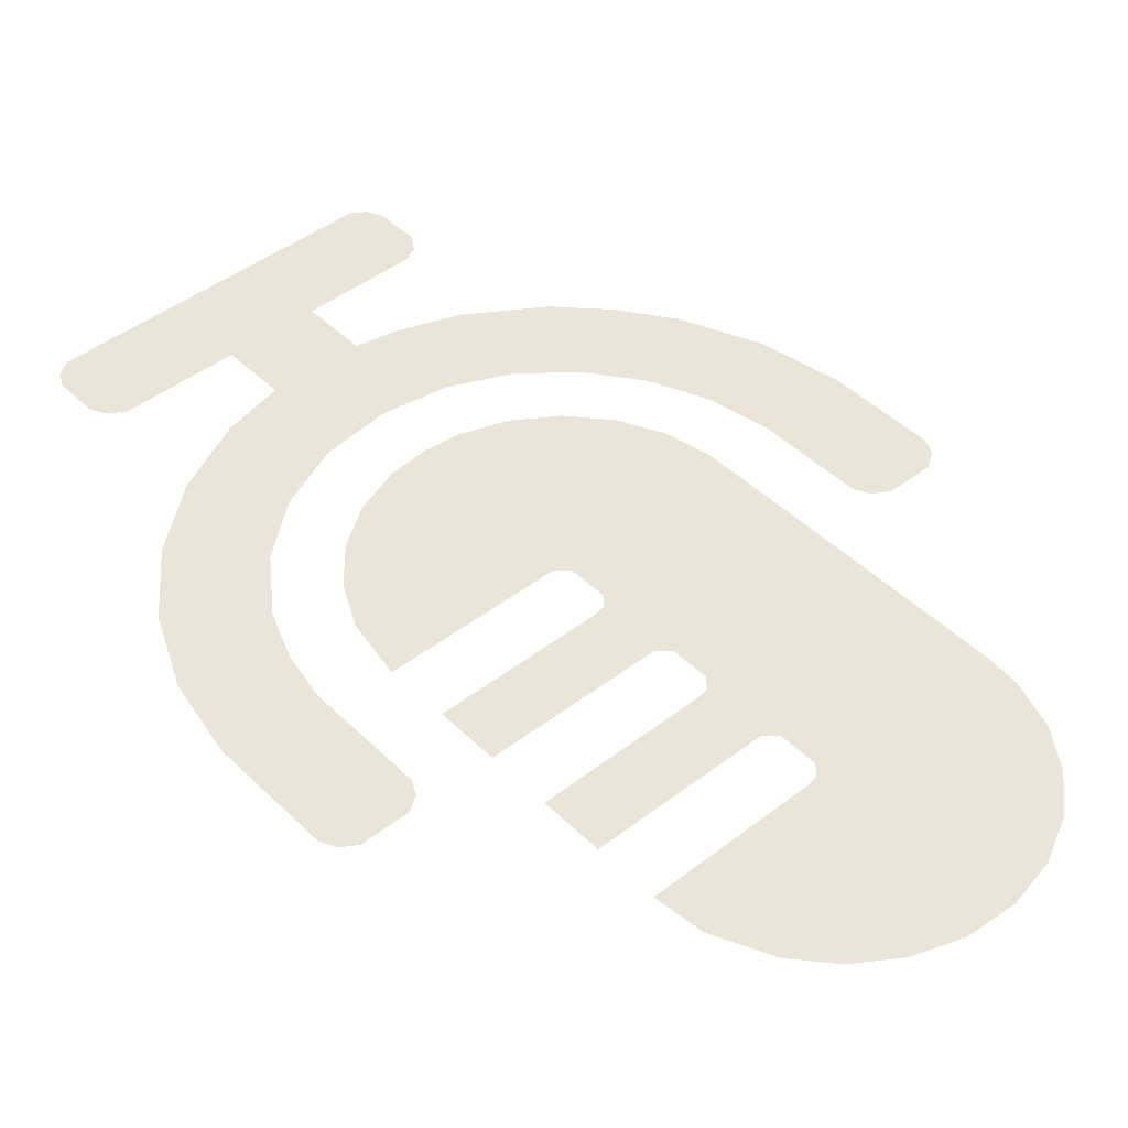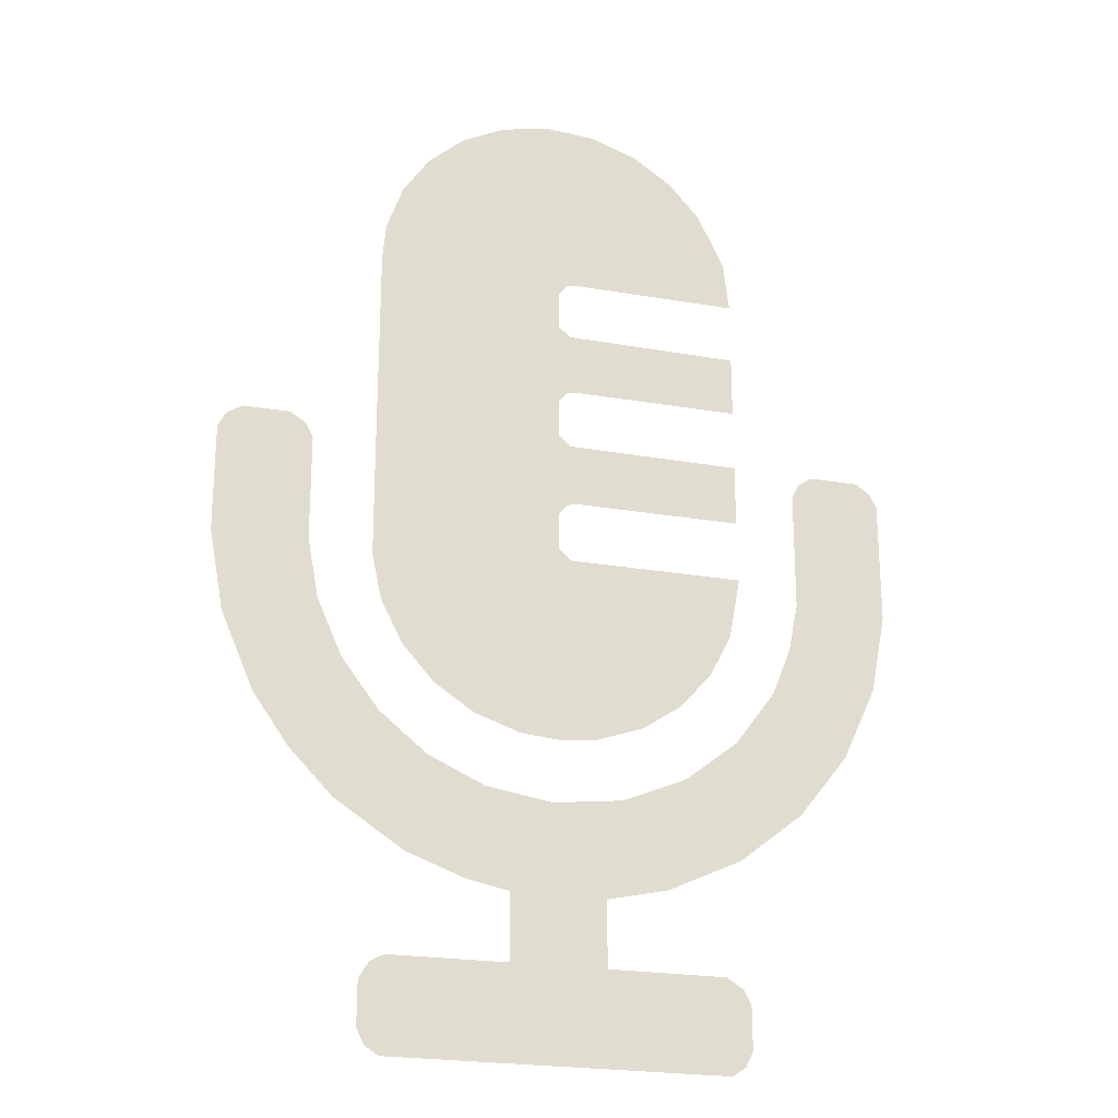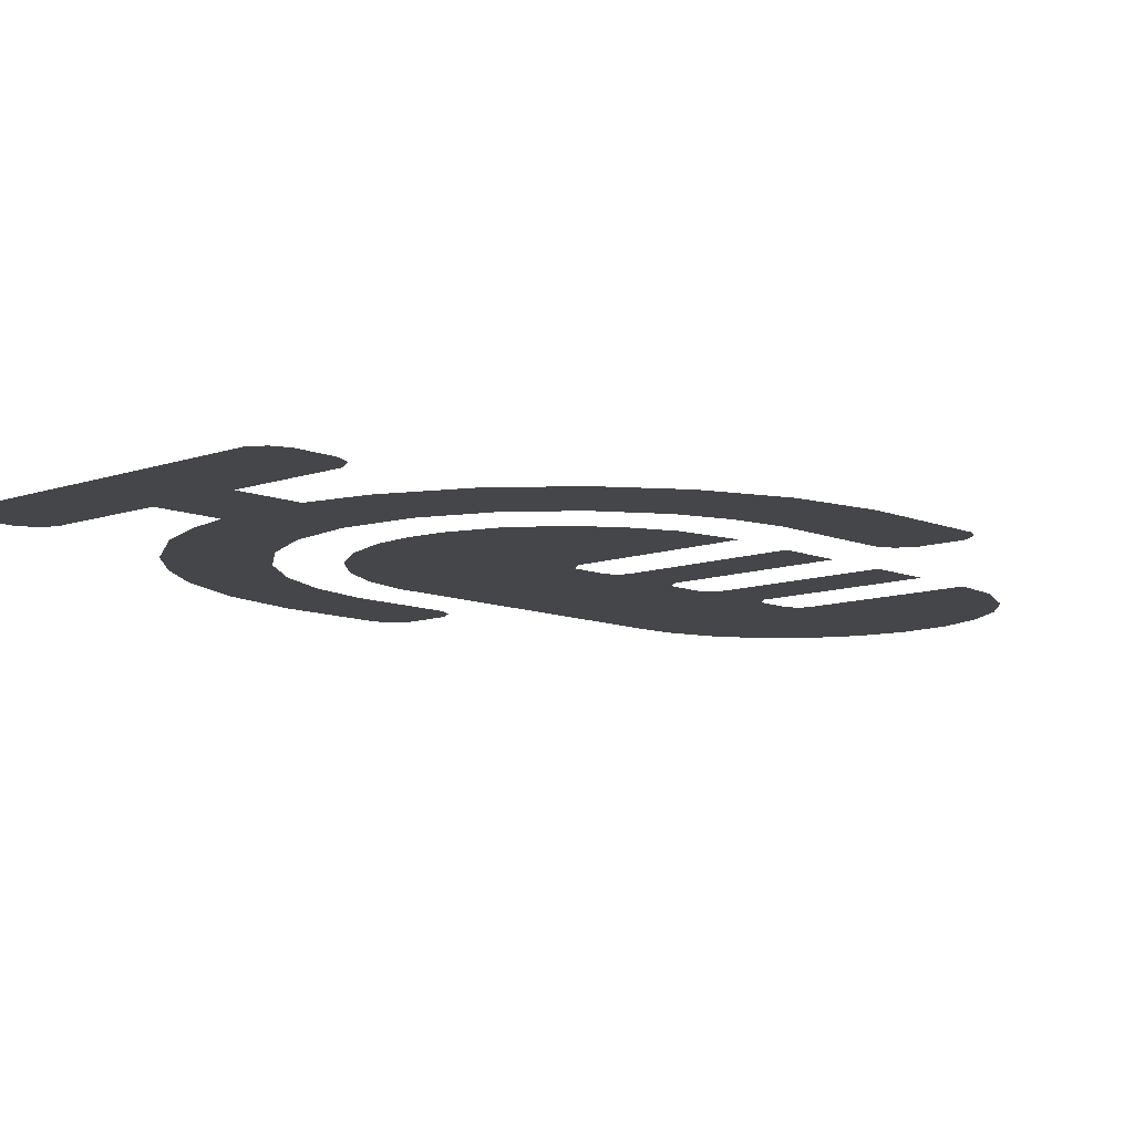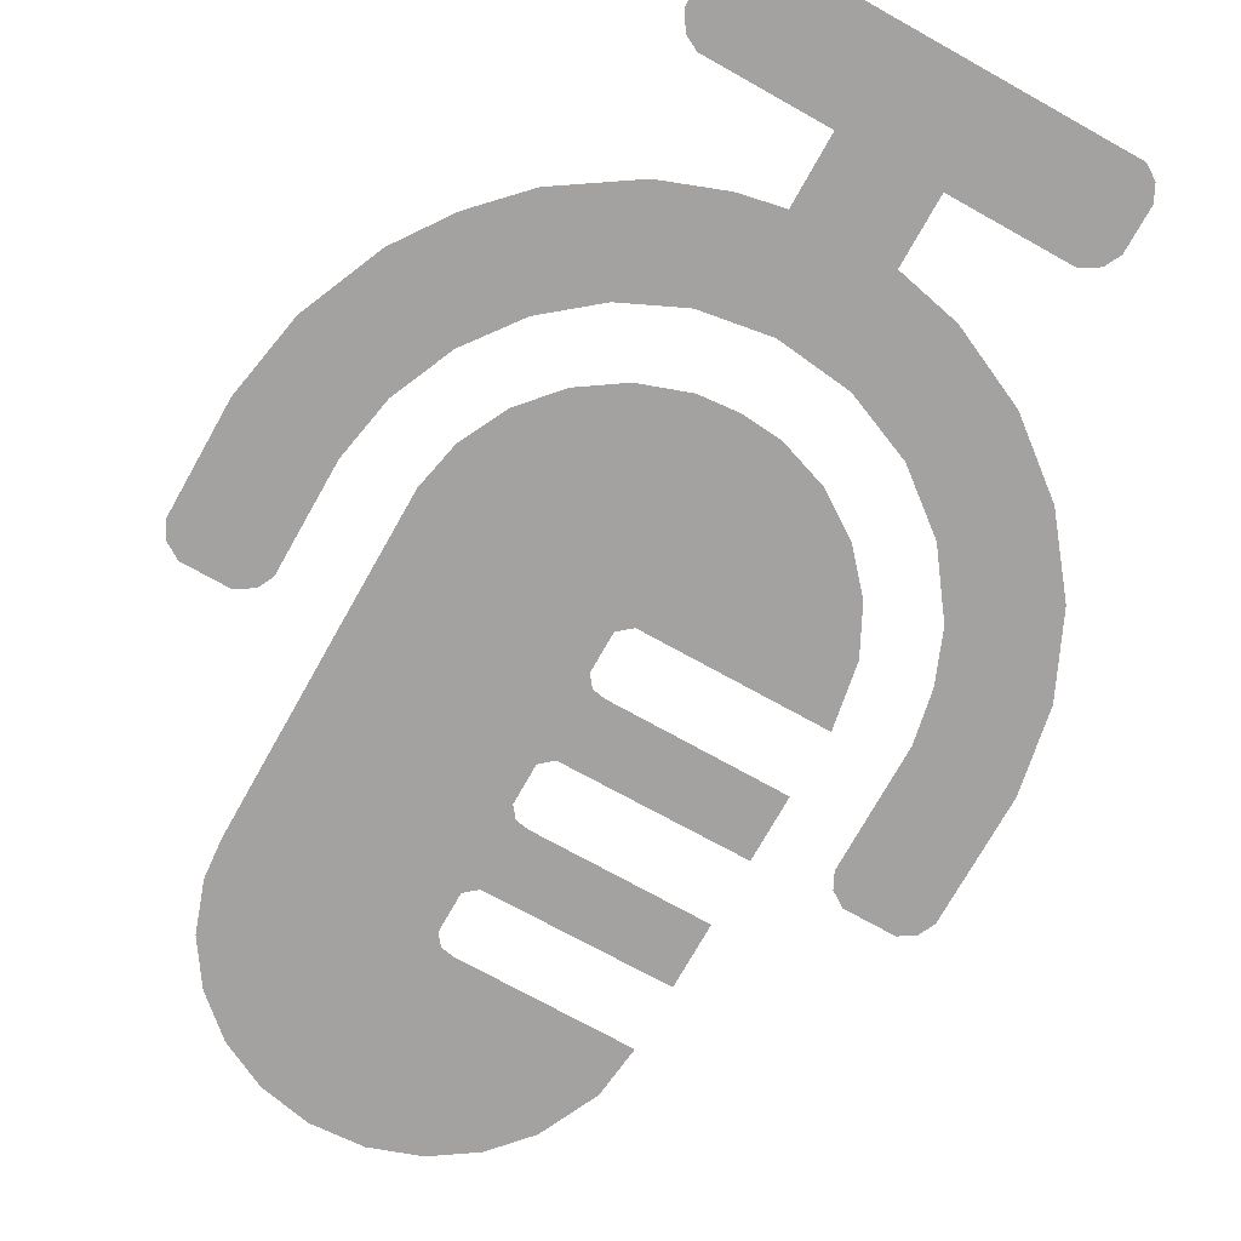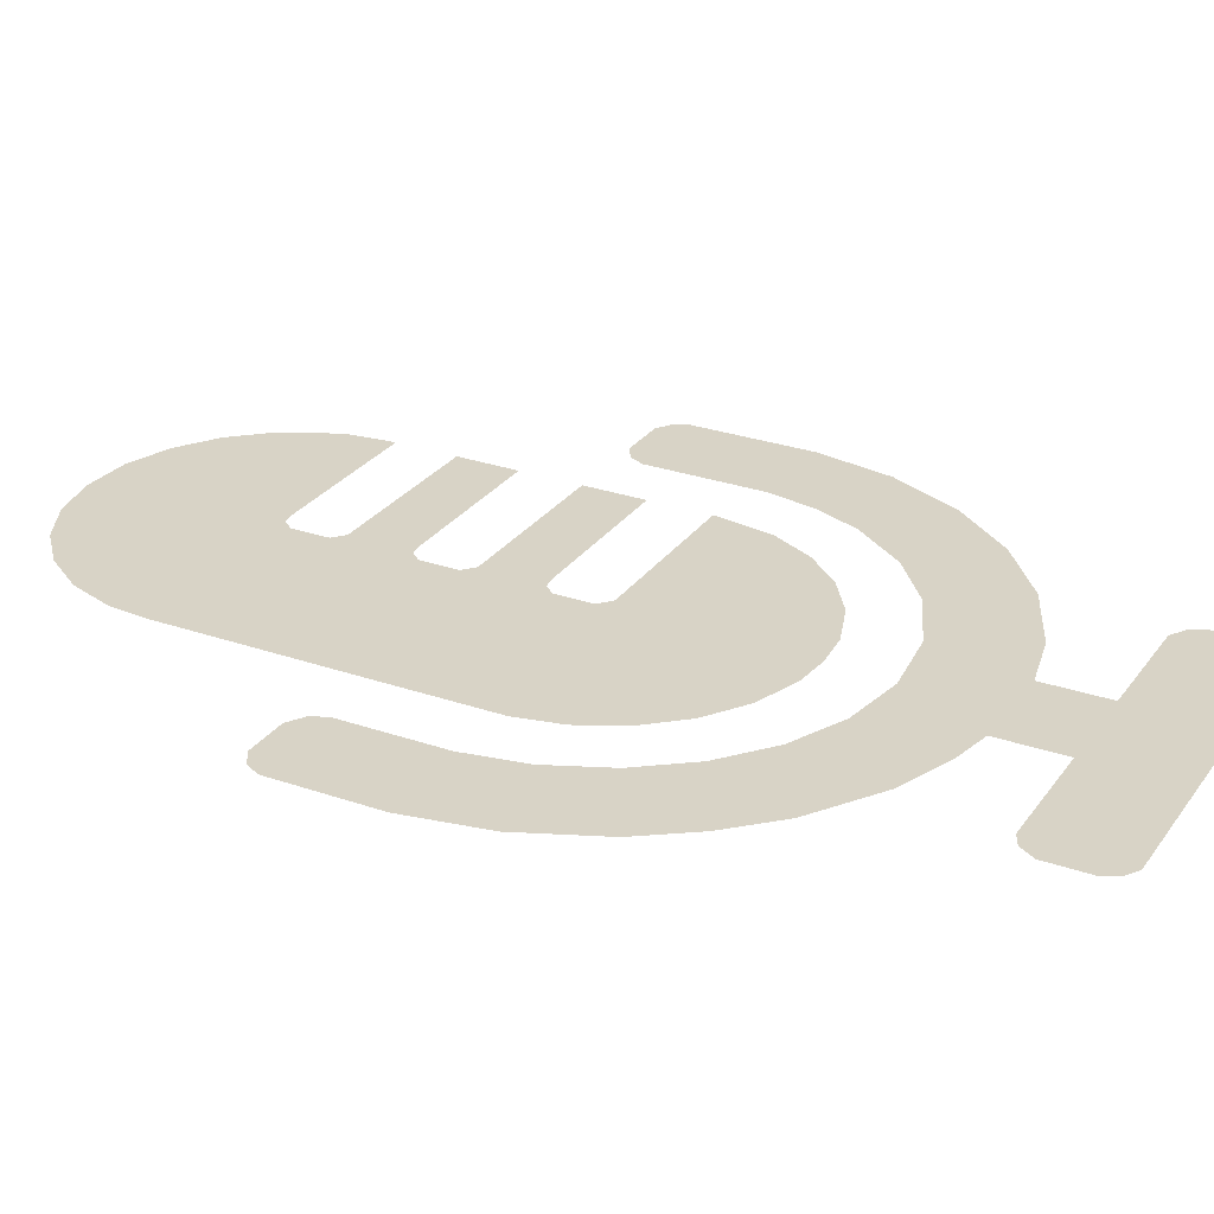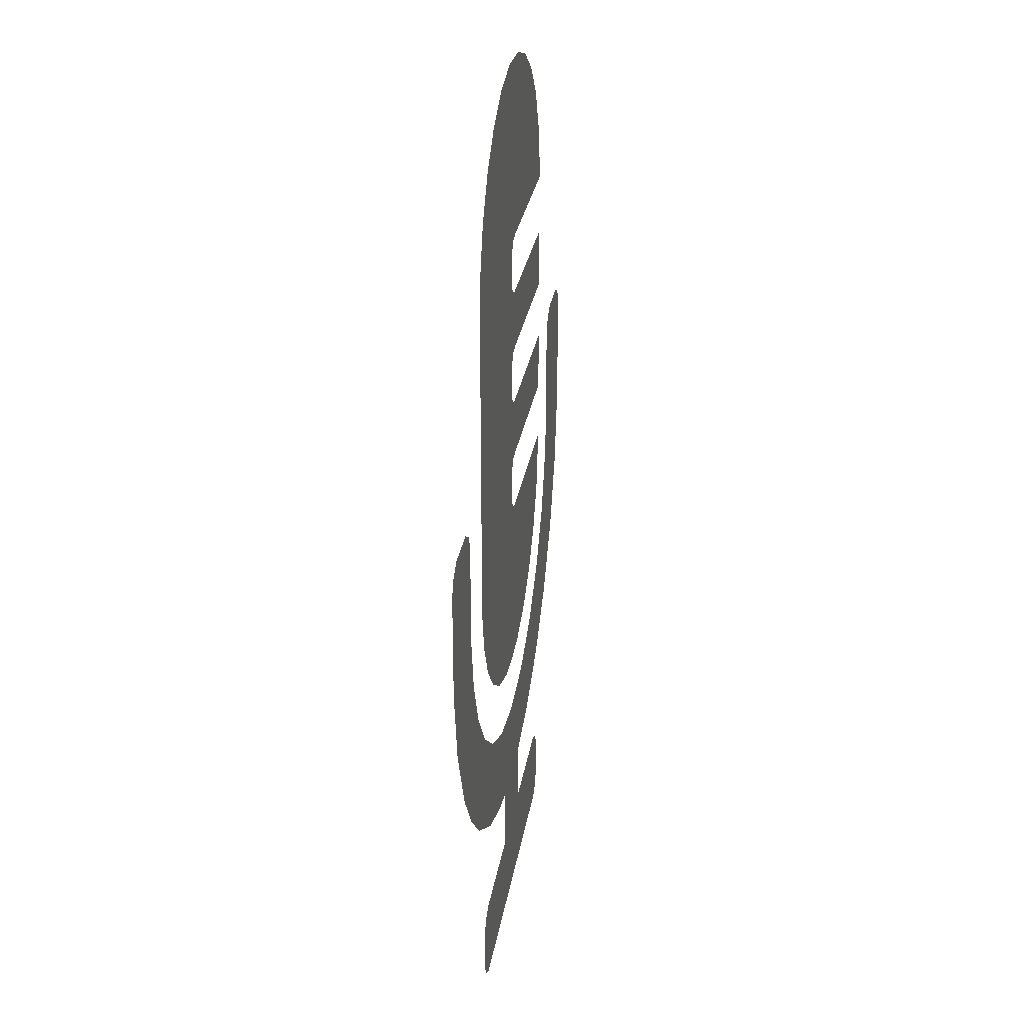
<metadata>
{"format":"obj","ext":"obj","renderer":"f3d","projection":"perspective","resolution":1024,"background":"white","views":[{"elev":45.1,"azim":138.2,"up":"+Z"},{"elev":-23.4,"azim":-16.2,"up":"+Y"},{"elev":-9.8,"azim":42.9,"up":"+Z"},{"elev":-72.7,"azim":-29.2,"up":"+Z"},{"elev":27.8,"azim":-61.9,"up":"+Z"},{"elev":29.1,"azim":-80.8,"up":"+Y"}]}
</metadata>
<code>
v 0.7393 0.4306 0
v 0.6966 0.4028 0
v 0.675 0.3592 0
v 0.6741 0.01054 0
v 0.6458 -0.131 0
v 0.5911 -0.2692 0
v 0.4753 -0.4286 0
v 0.3212 -0.5512 0
v 0.1376 -0.6284 0
v -0.06577 -0.6523 0
v -0.2552 -0.6215 0
v -0.4182 -0.5466 0
v -0.5564 -0.4339 0
v -0.6645 -0.2906 0
v -0.7374 -0.1242 0
v -0.77 0.05137 0
v -0.7706 0.3599 0
v -0.792 0.4028 0
v -0.8392 0.4325 0
v -0.9732 0.4321 0
v -1.019 0.4028 0
v -1.041 0.3592 0
v -1.04 0.04246 0
v -0.998 -0.19 0
v -0.9021 -0.4136 0
v -0.7985 -0.5607 0
v -0.6733 -0.6903 0
v -0.4736 -0.822 0
v -0.3044 -0.8845 0
v -0.1832 -0.9094 0
v -0.1832 -1.103 0
v -0.5195 -1.104 0
v -0.5595 -1.124 0
v -0.5892 -1.171 0
v -0.5891 -1.3 0
v -0.5678 -1.343 0
v -0.529 -1.369 0
v 0.4336 -1.369 0
v 0.4724 -1.343 0
v 0.4939 -1.299 0
v 0.4938 -1.175 0
v 0.4724 -1.132 0
v 0.4252 -1.102 0
v 0.08777 -0.9115 0
v 0.2633 -0.8728 0
v 0.477 -0.7727 0
v 0.6597 -0.6269 0
v 0.8036 -0.4428 0
v 0.9014 -0.2279 0
v 0.9454 0.001842 0
v 0.9453 0.3599 0
v 0.924 0.4028 0
v 0.8812 0.4306 0
v -0.0477 -0.4701 0
v 0.06125 -0.4603 0
v 0.1952 -0.414 0
v 0.3108 -0.336 0
v 0.4027 -0.2316 0
v 0.4655 -0.1061 0
v 0.4974 0.07165 0
v -0.009786 0.07279 0
v -0.04714 0.1038 0
v -0.04754 0.2154 0
v -0.02325 0.2459 0
v 0.01252 0.2523 0
v 0.4942 0.2523 0
v 0.4942 0.4329 0
v -0.01269 0.4354 0
v -0.04731 0.4653 0
v -0.04742 0.5768 0
v -0.02325 0.6071 0
v 0.01252 0.6135 0
v 0.4942 0.6135 0
v 0.4942 0.7941 0
v -0.01269 0.7966 0
v -0.04714 0.8262 0
v -0.04754 0.9377 0
v -0.02325 0.9683 0
v 0.4942 0.9746 0
v 0.4781 1.118 0
v 0.4027 1.278 0
v 0.3108 1.382 0
v 0.1952 1.46 0
v 0.06125 1.507 0
v -0.08464 1.516 0
v -0.2256 1.488 0
v -0.351 1.425 0
v -0.4555 1.333 0
v -0.5335 1.217 0
v -0.5798 1.084 0
v -0.5896 0.9746 0
v -0.5896 0.9456 0
v -0.5896 0.6504 0
v -0.5896 0.3655 0
v -0.5886 0.02493 0
v -0.5609 -0.1061 0
v -0.4981 -0.2316 0
v -0.4062 -0.336 0
v -0.2906 -0.414 0
v -0.1567 -0.4603 0
v 0.01252 0.9746 0
v 0.08777 -1.102 0
f 82 83 84
f 85 86 87
f 85 87 91
f 88 91 87
f 85 82 84
f 89 91 88
f 31 102 44
f 90 91 89
f 91 80 81
f 46 47 7
f 62 97 98
f 101 79 80 91
f 78 91 77
f 93 76 92
f 11 29 30
f 63 64 69
f 71 75 76
f 65 66 67
f 72 75 71
f 71 76 70
f 93 69 70
f 94 69 93
f 94 63 69
f 61 99 100
f 64 68 69
f 21 22 20
f 4 50 51
f 2 3 1
f 78 101 91
f 19 22 17
f 18 19 17
f 53 3 51
f 52 53 51
f 65 67 68
f 22 16 17
f 3 4 51
f 65 68 64
f 95 63 94
f 76 77 92
f 23 16 22
f 3 53 1
f 95 62 63
f 95 96 62
f 9 10 44
f 23 24 16
f 72 73 74
f 37 33 34
f 62 96 97
f 5 50 4
f 5 49 50
f 6 49 5
f 59 61 58
f 26 13 14
f 24 25 15
f 24 15 16
f 58 61 57
f 28 11 12
f 6 48 49
f 7 48 6
f 25 26 14
f 57 61 56
f 13 26 27
f 56 61 55
f 42 43 41
f 8 46 7
f 8 9 45
f 11 28 29
f 55 61 54
f 10 30 44
f 12 13 27
f 27 28 12
f 43 40 41
f 61 98 99
f 82 85 91
f 10 11 30
f 47 48 7
f 61 100 54
f 46 8 45
f 61 62 98
f 25 14 15
f 45 9 44
f 30 31 44
f 91 81 82
f 33 43 102 31 32
f 37 34 35
f 91 92 77
f 40 43 38
f 43 37 38
f 36 37 35
f 76 93 70
f 22 19 20
f 37 43 33
f 39 40 38
f 72 74 75
f 59 60 61

</code>
